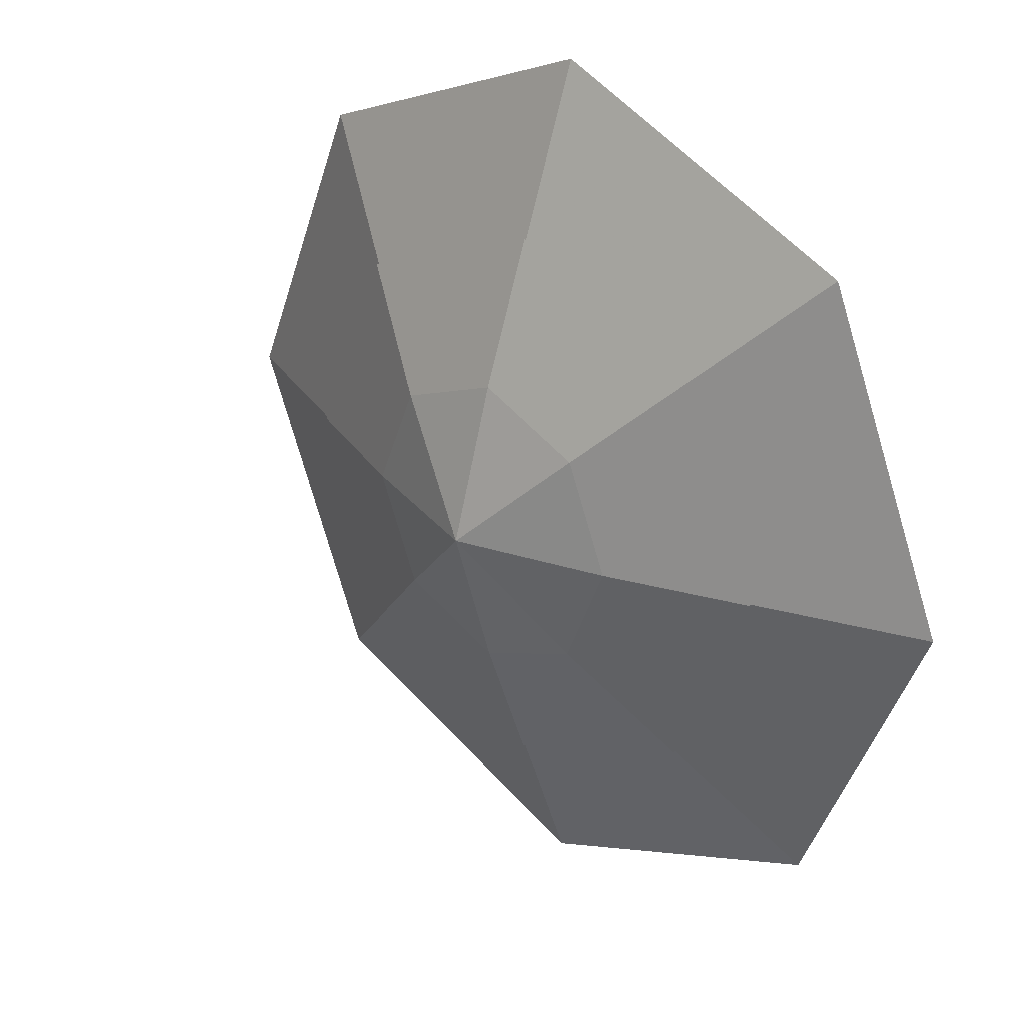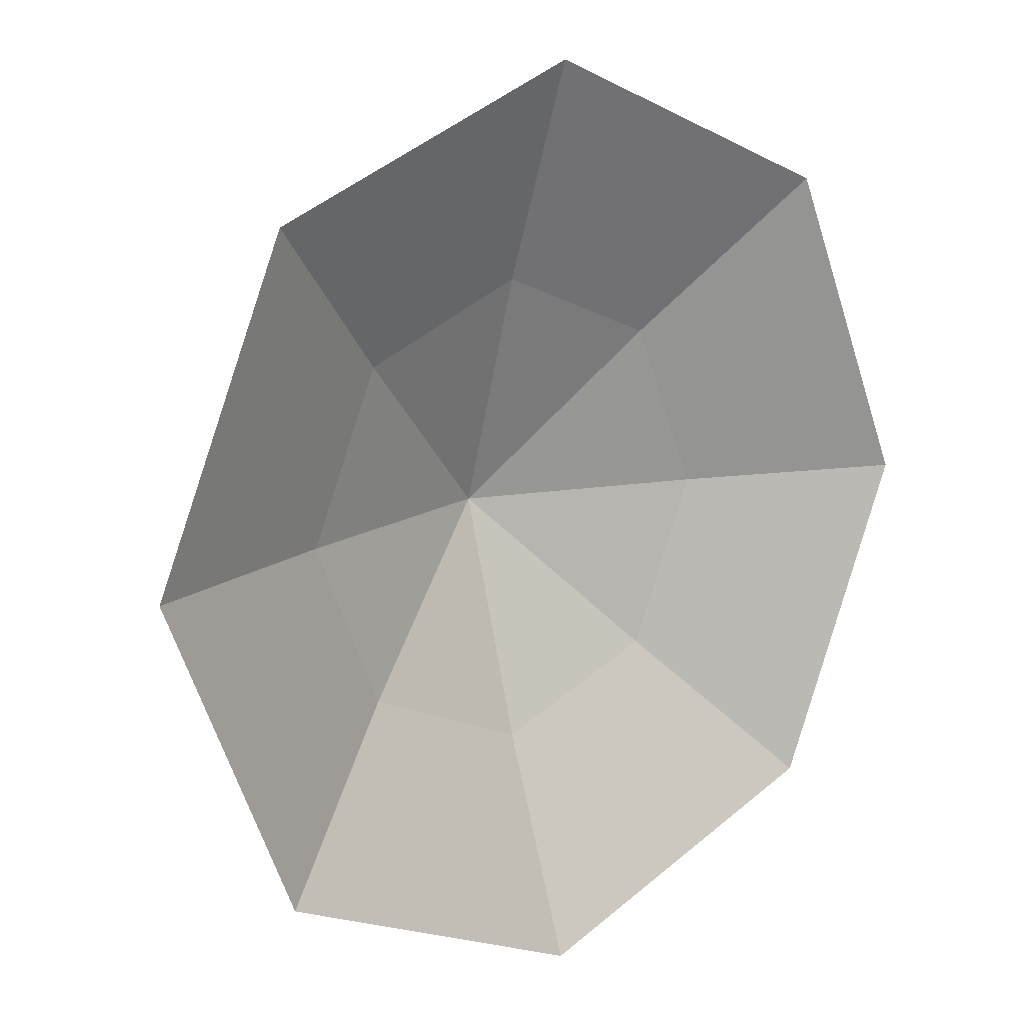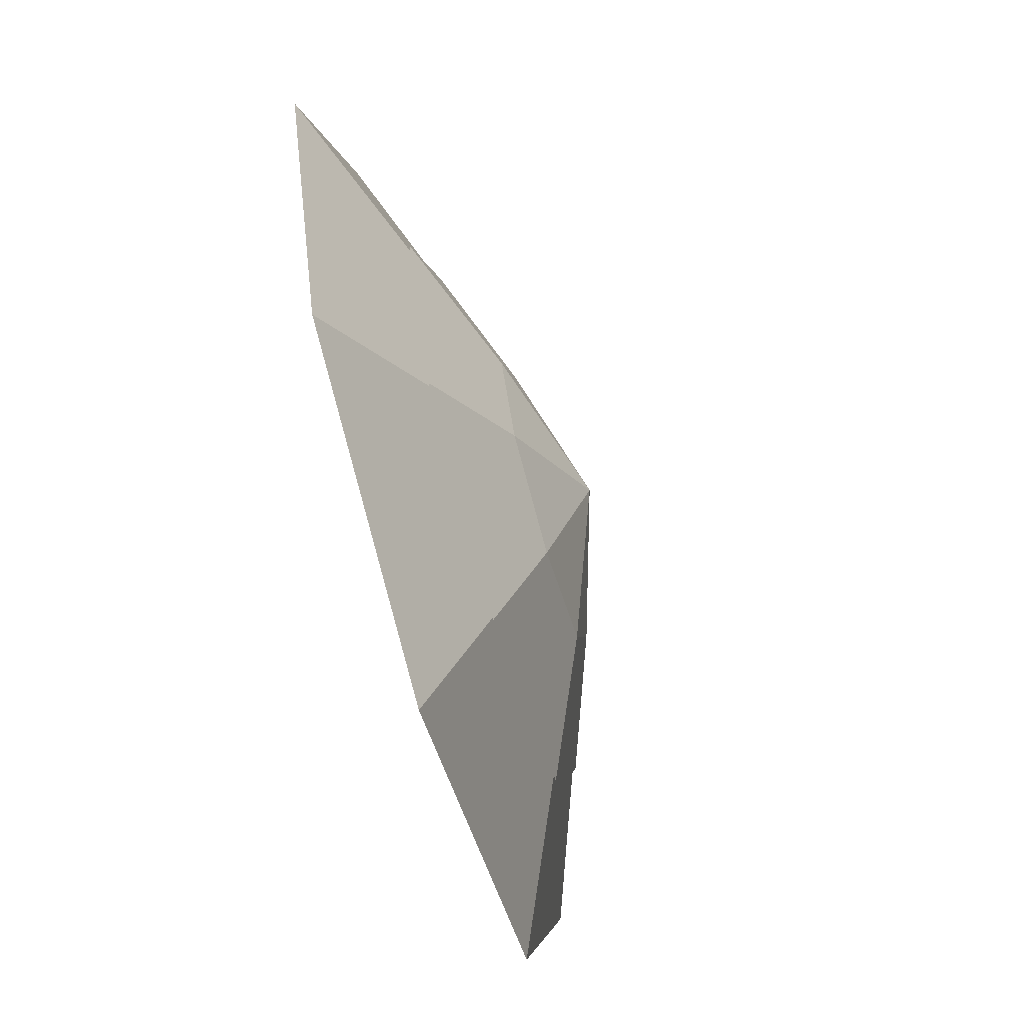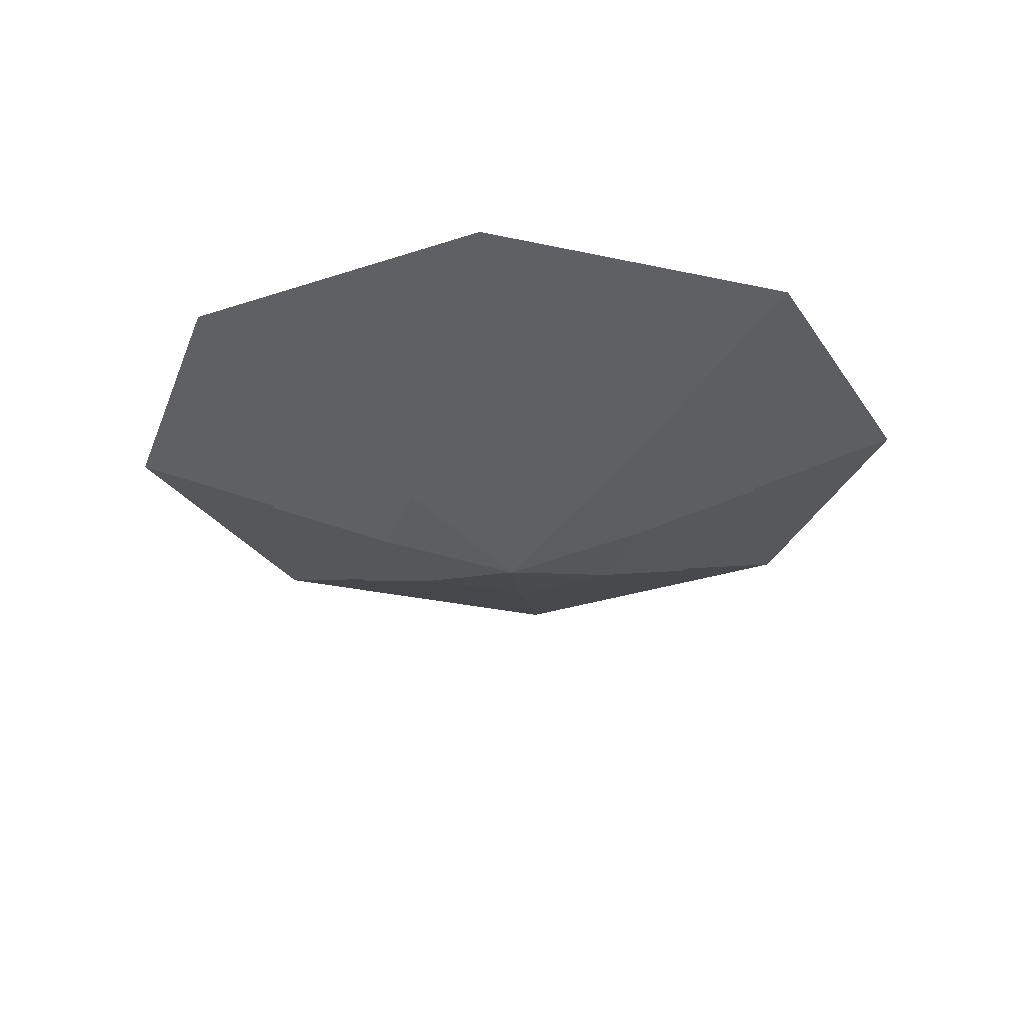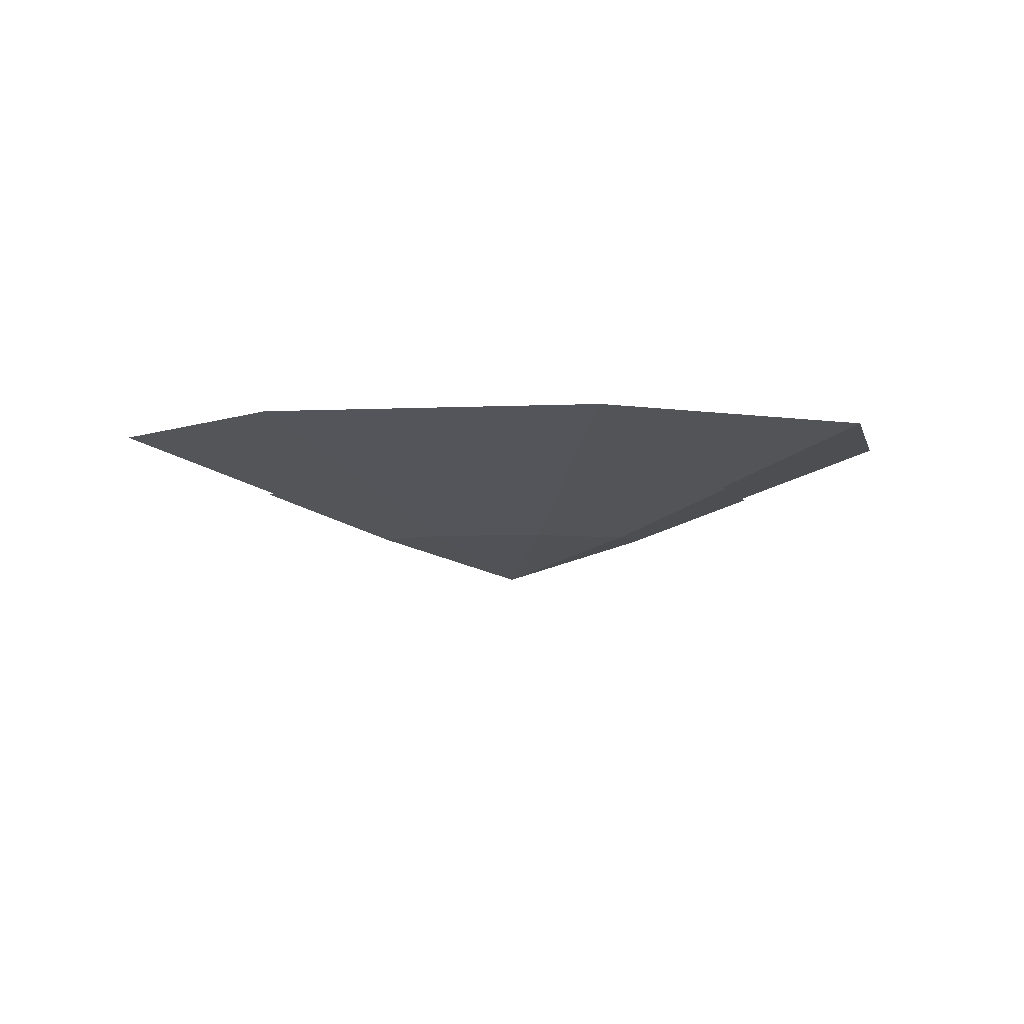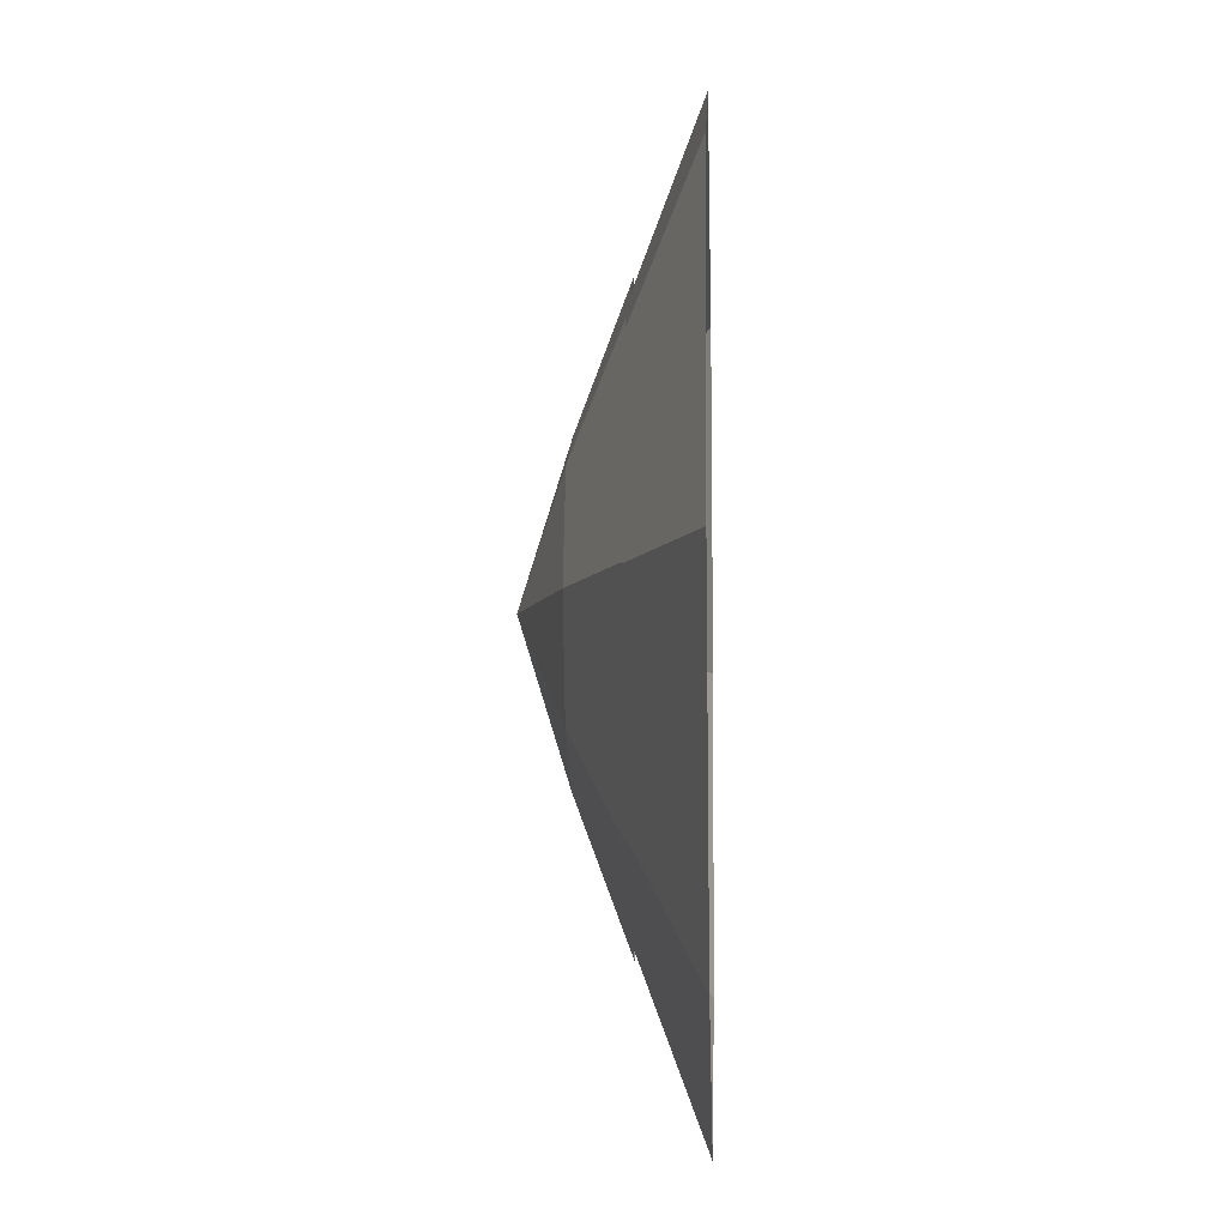
<metadata>
{"format":"obj","ext":"obj","renderer":"f3d","projection":"perspective","resolution":1024,"background":"white","views":[{"elev":28.6,"azim":43.0,"up":"+Z"},{"elev":13.9,"azim":142.1,"up":"+Z"},{"elev":-71.5,"azim":-73.4,"up":"+Z"},{"elev":-28.6,"azim":-40.8,"up":"+Y"},{"elev":-3.3,"azim":33.9,"up":"+Y"},{"elev":-7.6,"azim":92.2,"up":"+Z"}]}
</metadata>
<code>
g niuqu_bump
v -2e-06 -32.58 -1.4
v 0.04122 -32.56 -1.441
v 0.05829 -32.56 -1.4
v -2e-06 -32.56 -1.458
v -0.04122 -32.56 -1.441
v -0.05829 -32.56 -1.4
v -0.04122 -32.56 -1.359
v -2e-06 -32.56 -1.342
v 0.04122 -32.56 -1.359
v 0.0791 -32.54 -1.479
v 0.1119 -32.54 -1.4
v -2e-06 -32.54 -1.512
v -0.07911 -32.54 -1.479
v -0.1119 -32.54 -1.4
v -0.07911 -32.54 -1.321
v -2e-06 -32.54 -1.288
v 0.0791 -32.54 -1.321
f 1 2 3
f 1 4 2
f 1 5 4
f 1 6 5
f 1 7 6
f 1 8 7
f 1 9 8
f 1 3 9
f 3 2 10
f 10 11 3
f 2 4 12
f 12 10 2
f 4 5 13
f 13 12 4
f 5 6 14
f 14 13 5
f 6 7 15
f 15 14 6
f 7 8 16
f 16 15 7
f 8 9 17
f 17 16 8
f 9 3 11
f 11 17 9
g niuqu_bump01
v -2e-06 -32.57 -1.4
v 0.06435 -32.54 -1.464
v 0.091 -32.54 -1.4
v -2e-06 -32.54 -1.491
v -0.06435 -32.54 -1.464
v -0.09101 -32.54 -1.4
v -0.06435 -32.54 -1.336
v -2e-06 -32.54 -1.309
v 0.06435 -32.54 -1.336
v 0.1235 -32.51 -1.523
v 0.1746 -32.51 -1.4
v -2e-06 -32.51 -1.575
v -0.1235 -32.51 -1.523
v -0.1746 -32.51 -1.4
v -0.1235 -32.51 -1.276
v -2e-06 -32.51 -1.225
v 0.1235 -32.51 -1.276
f 18 19 20
f 18 21 19
f 18 22 21
f 18 23 22
f 18 24 23
f 18 25 24
f 18 26 25
f 18 20 26
f 20 19 27
f 27 28 20
f 19 21 29
f 29 27 19
f 21 22 30
f 30 29 21
f 22 23 31
f 31 30 22
f 23 24 32
f 32 31 23
f 24 25 33
f 33 32 24
f 25 26 34
f 34 33 25
f 26 20 28
f 28 34 26

</code>
